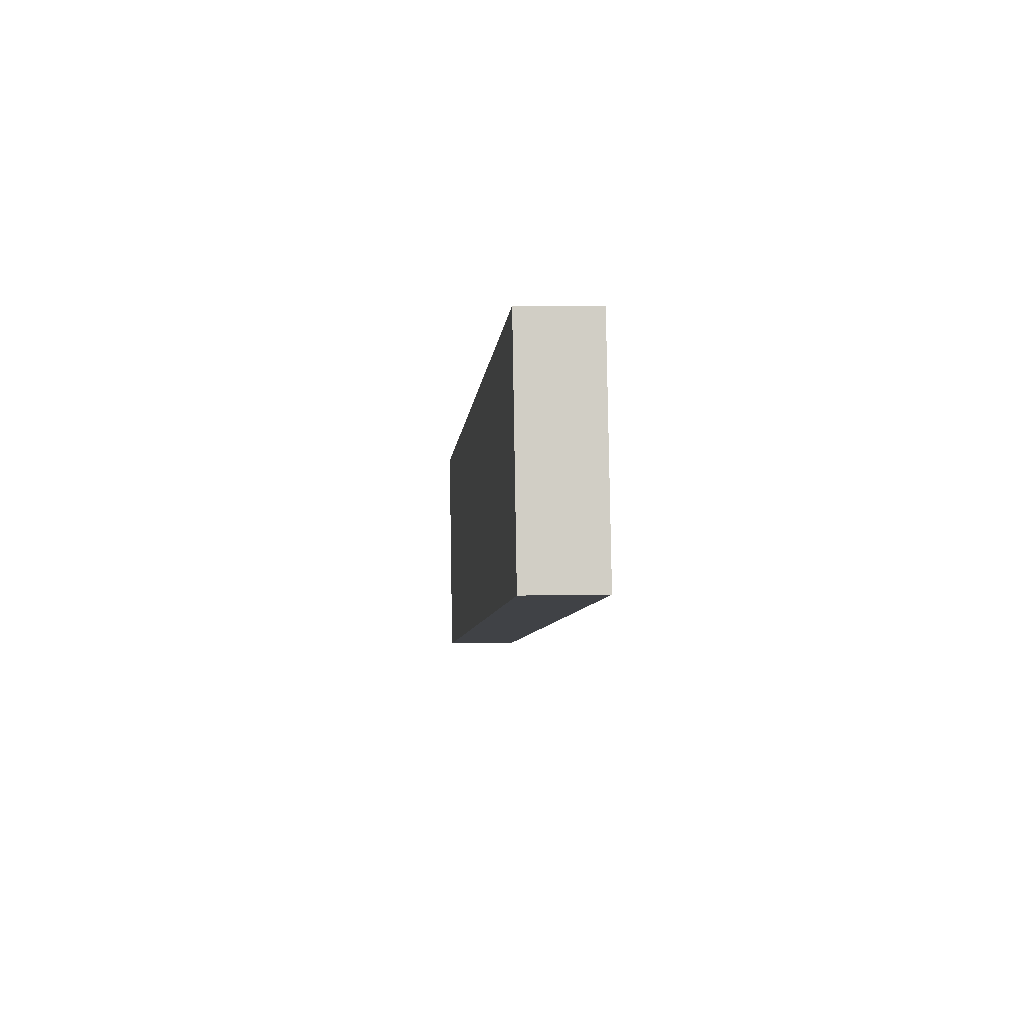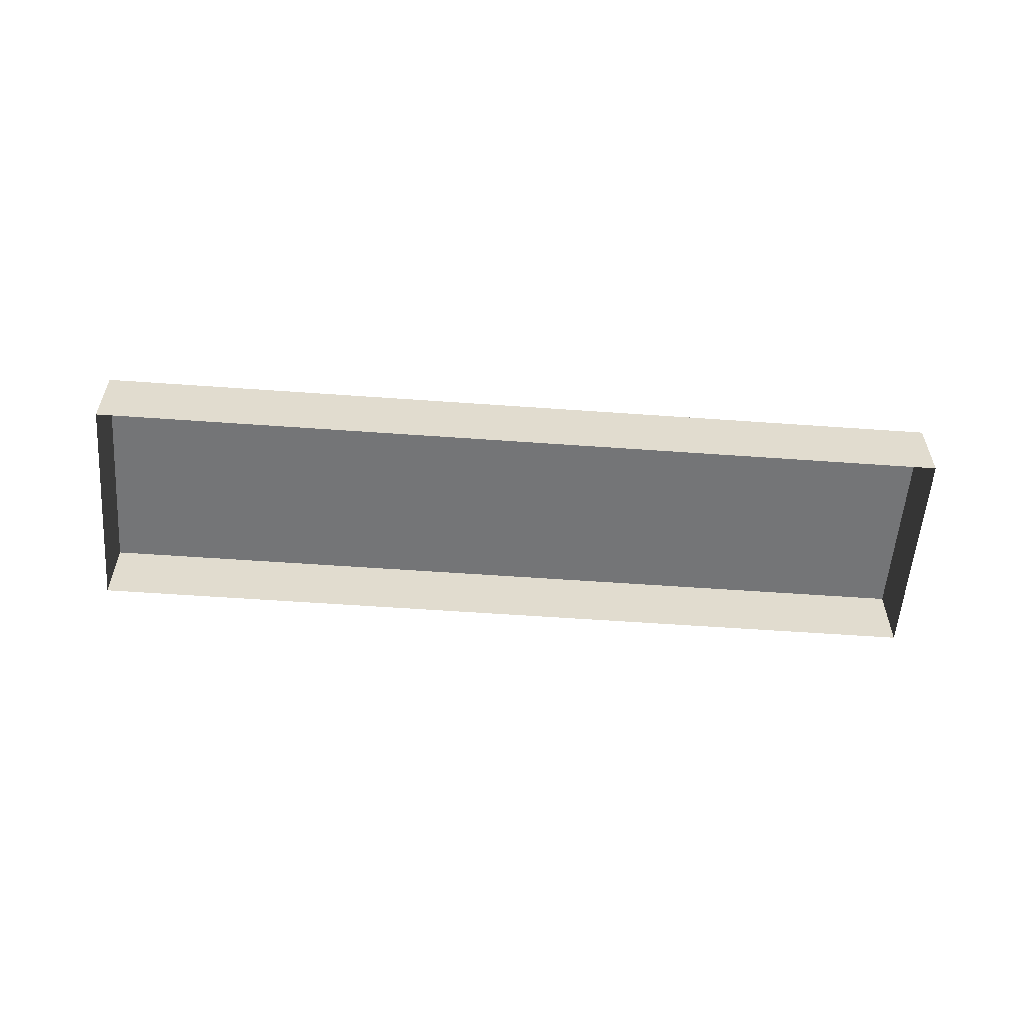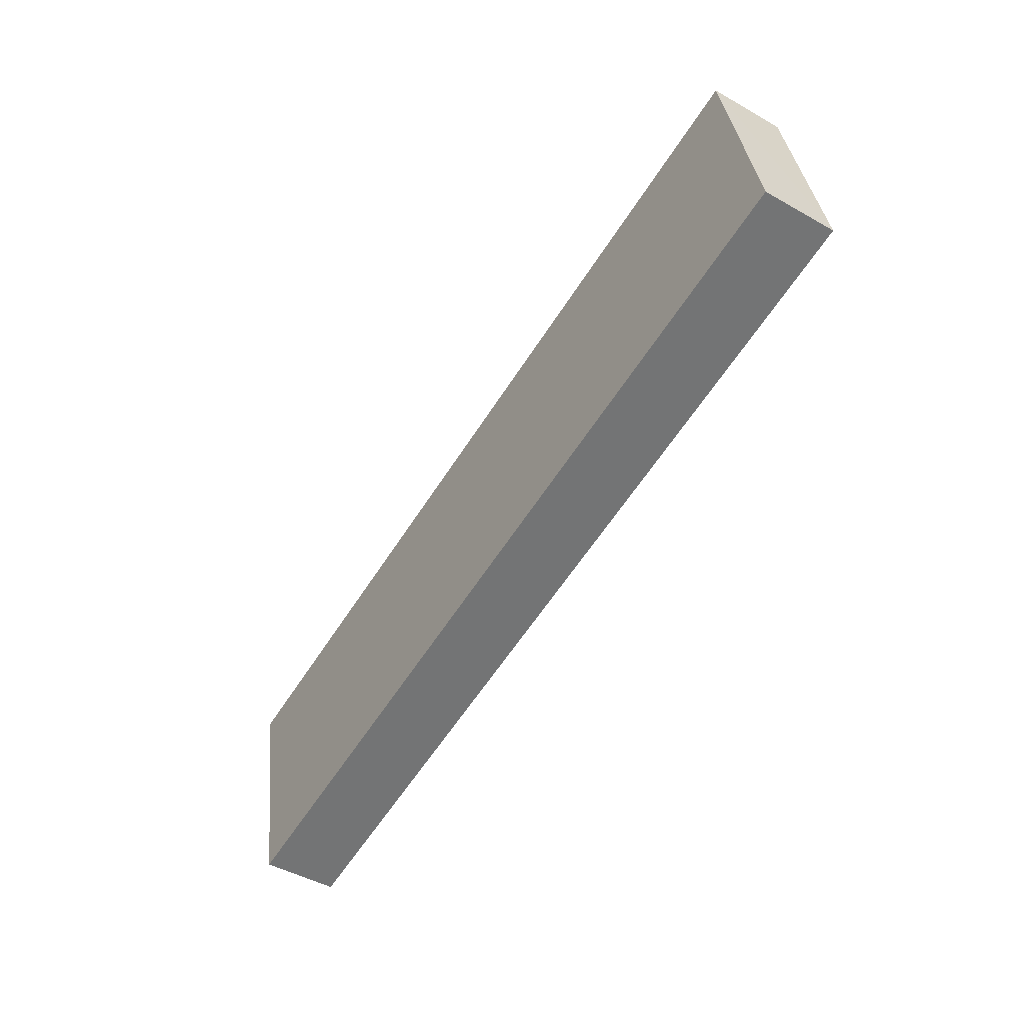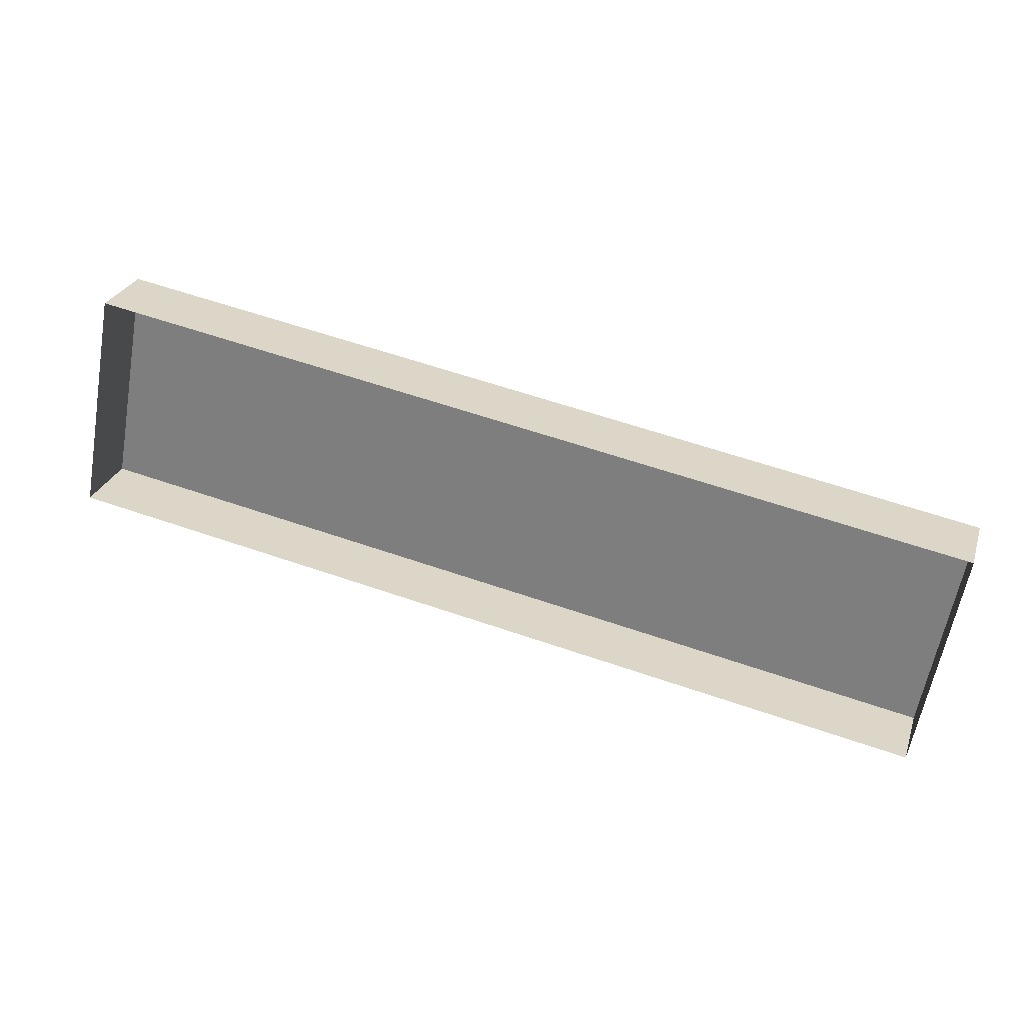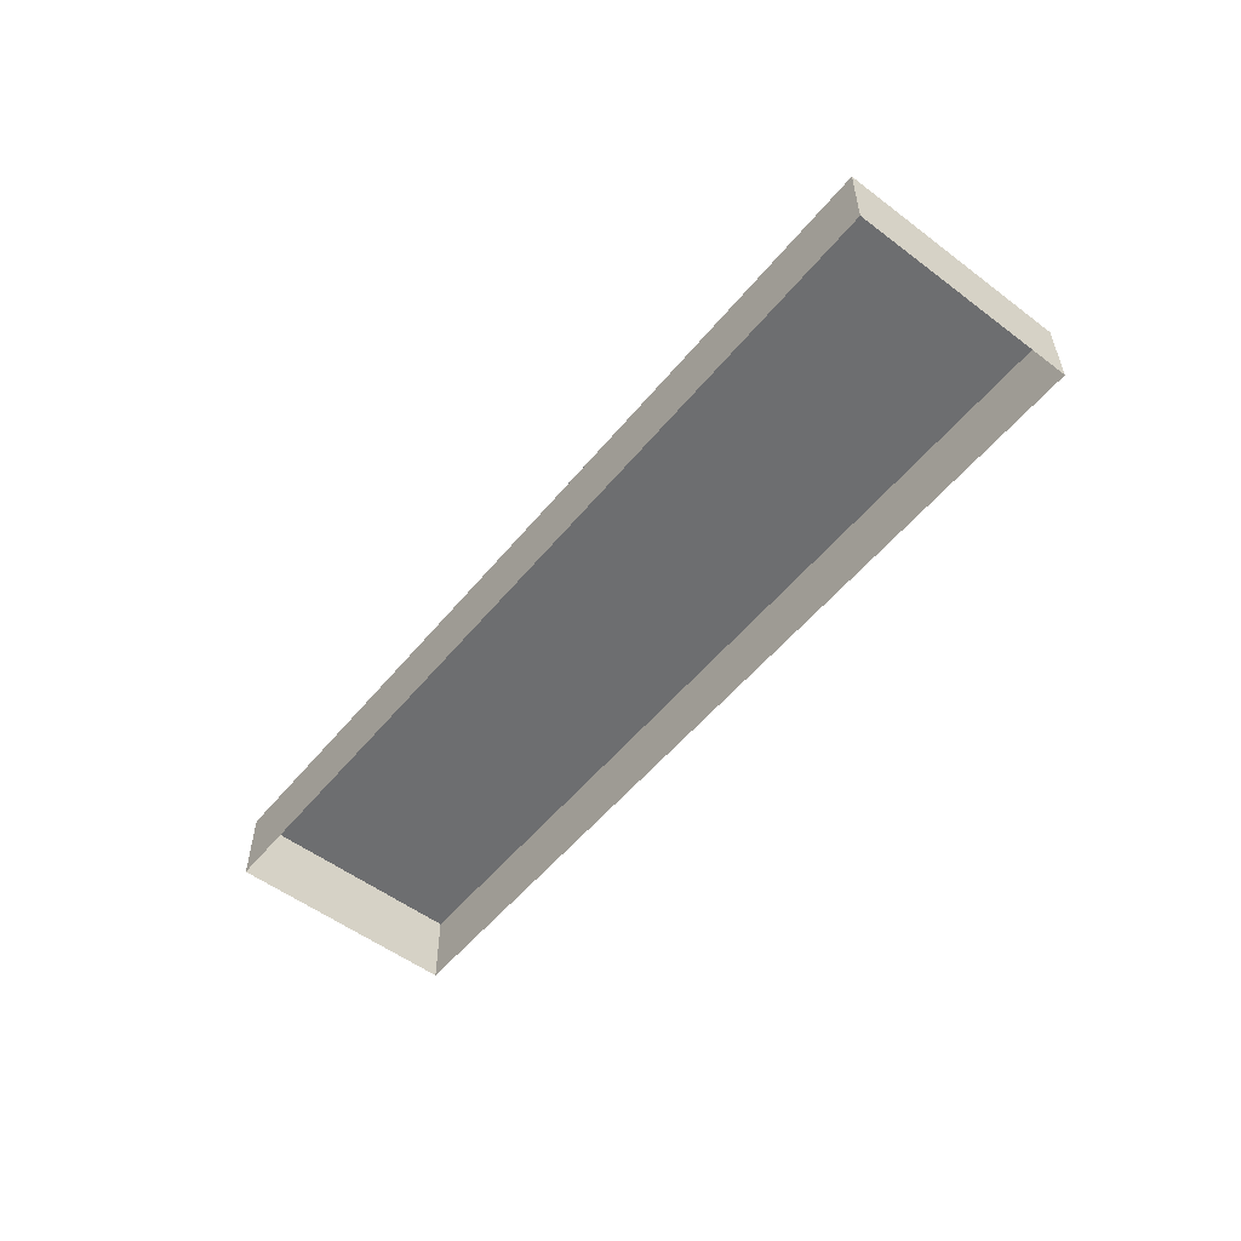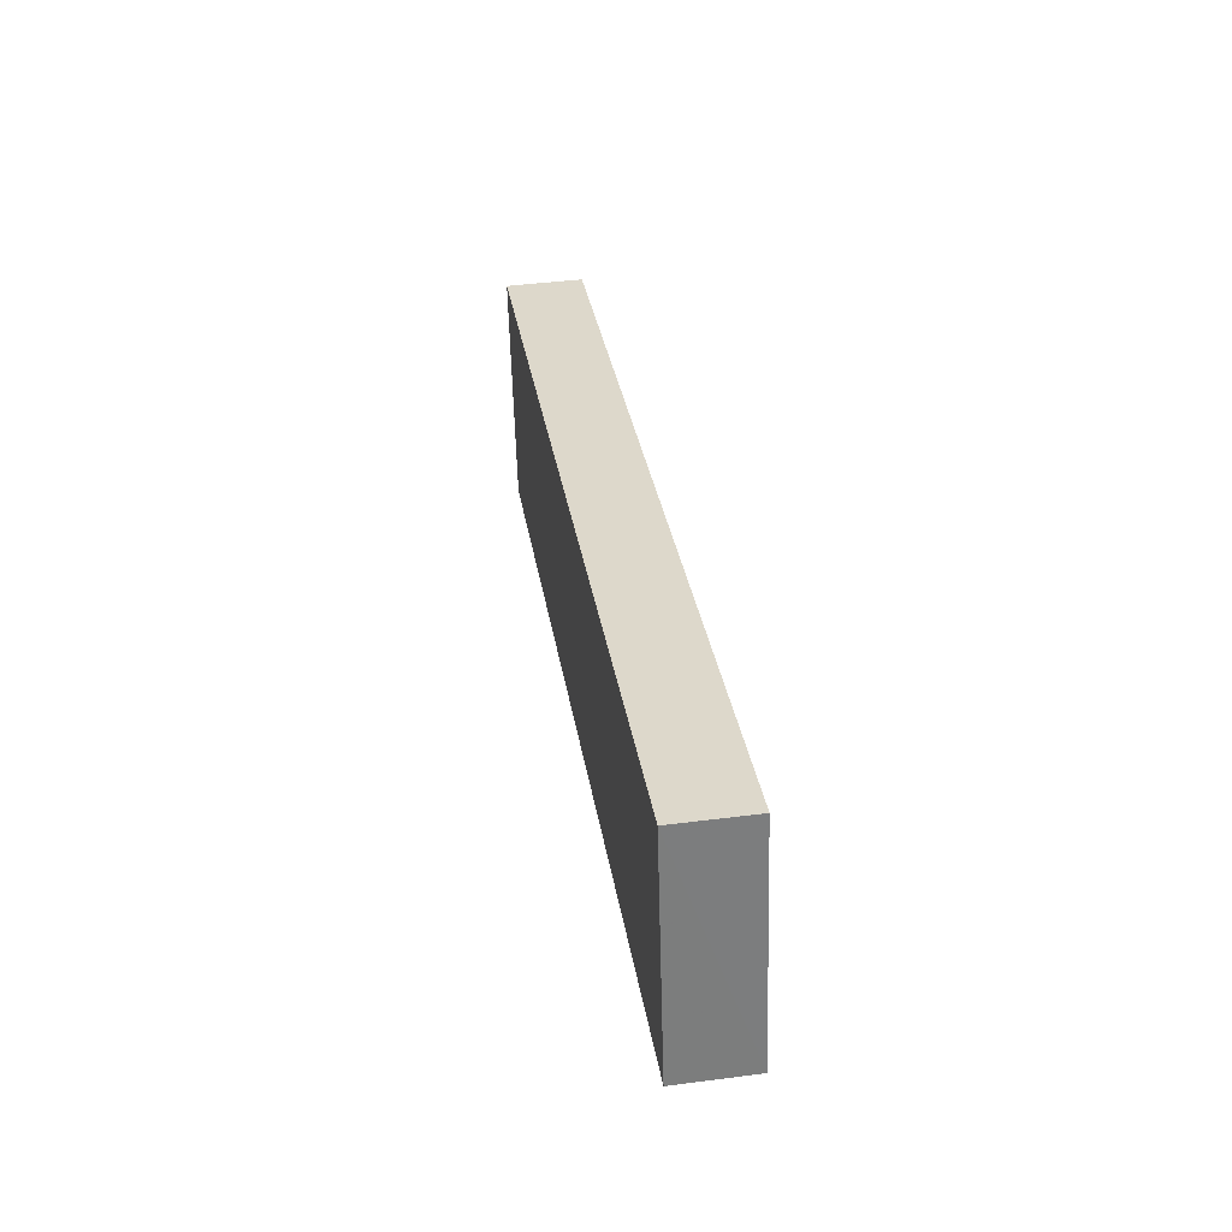
<metadata>
{"format":"obj","ext":"obj","renderer":"f3d","projection":"perspective","resolution":1024,"background":"white","views":[{"elev":4.2,"azim":84.9,"up":"+Y"},{"elev":-56.5,"azim":-173.8,"up":"+Z"},{"elev":-46.8,"azim":57.2,"up":"+Y"},{"elev":26.9,"azim":-163.4,"up":"+Y"},{"elev":-54.2,"azim":61.9,"up":"+Z"},{"elev":42.1,"azim":81.2,"up":"+Y"}]}
</metadata>
<code>
v -1.267e+04 -3.448e+04 36.3
v -1.267e+04 -3.449e+04 34.96
v -1.267e+04 -3.448e+04 34.96
v -1.267e+04 -3.449e+04 36.3
v -1.269e+04 -3.449e+04 34.96
v -1.269e+04 -3.449e+04 36.3
v -1.269e+04 -3.448e+04 36.3
v -1.269e+04 -3.448e+04 34.96
f 5 8 3
f 2 5 3
f 1 2 3
f 1 4 2
f 4 5 2
f 4 6 5
f 7 8 5
f 6 7 5
f 1 3 8
f 7 1 8
f 6 4 1
f 7 6 1

</code>
